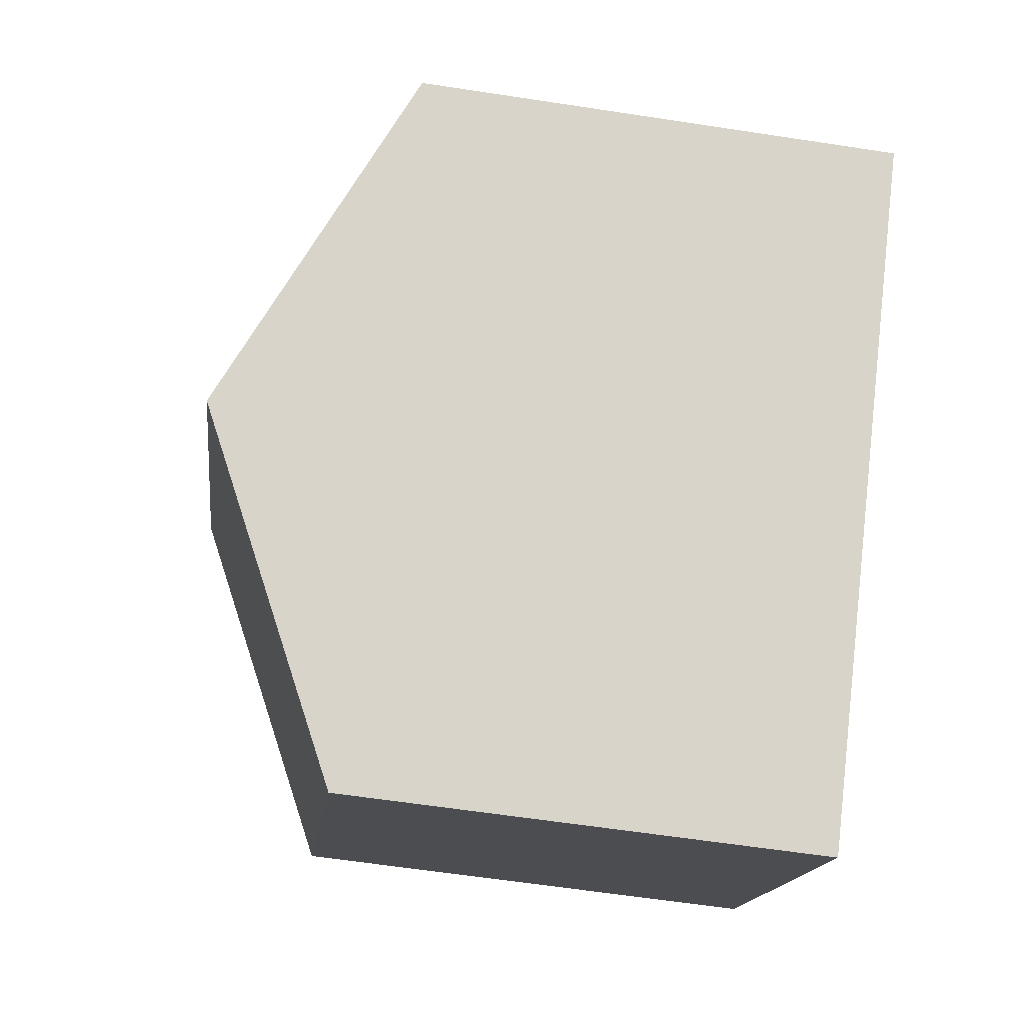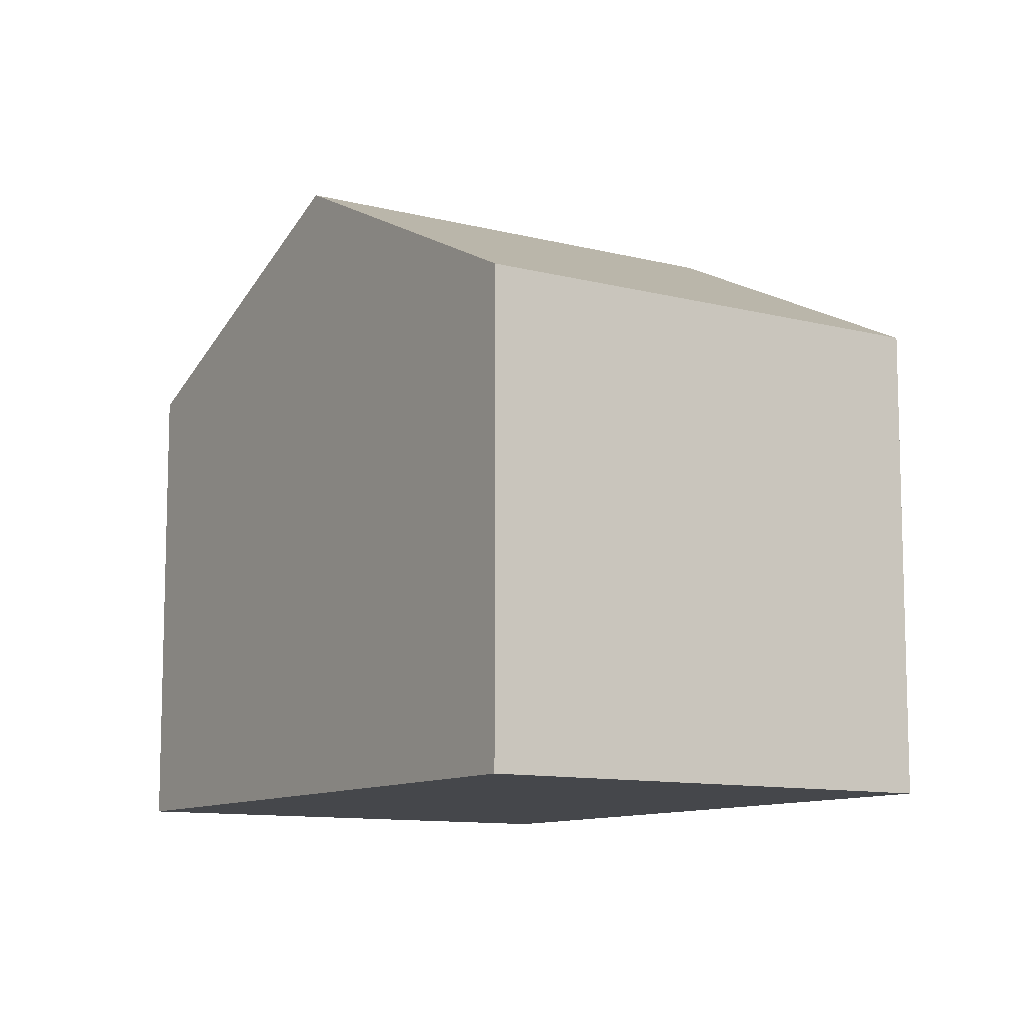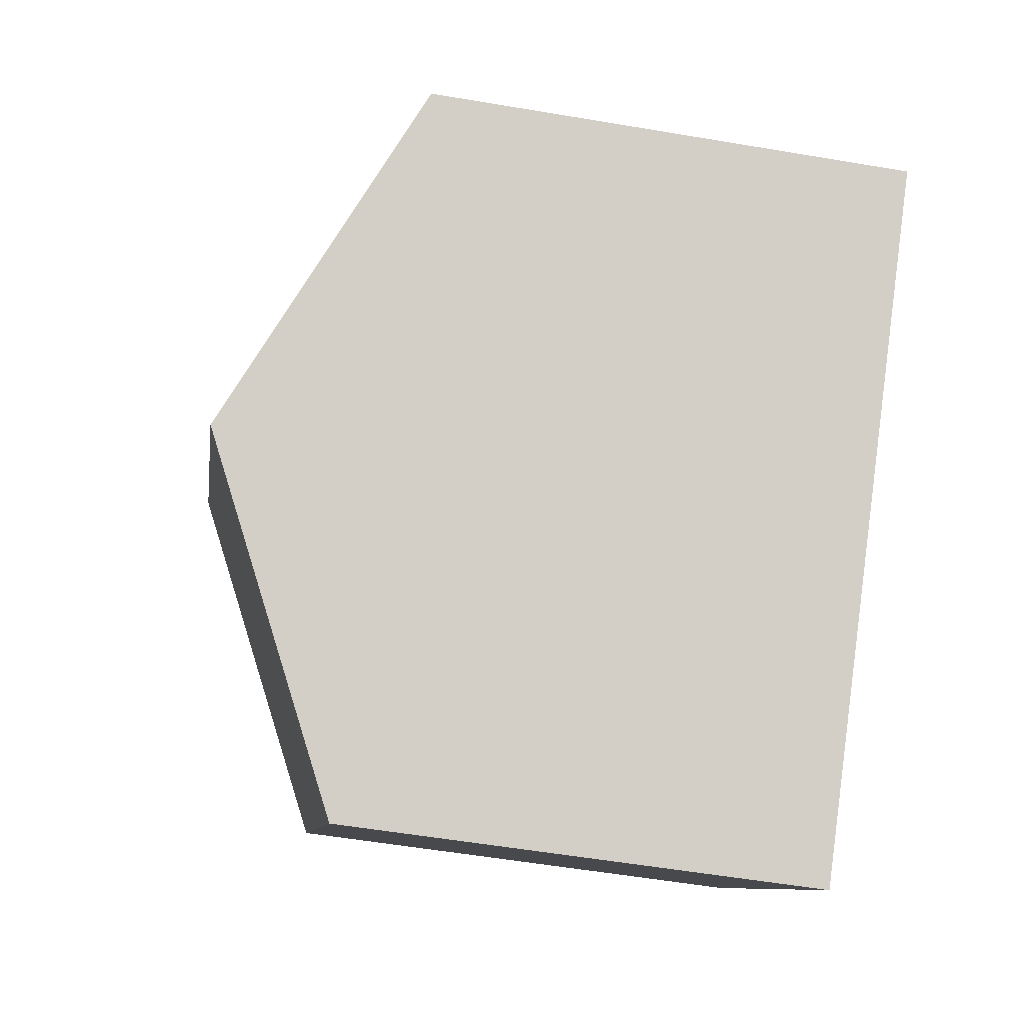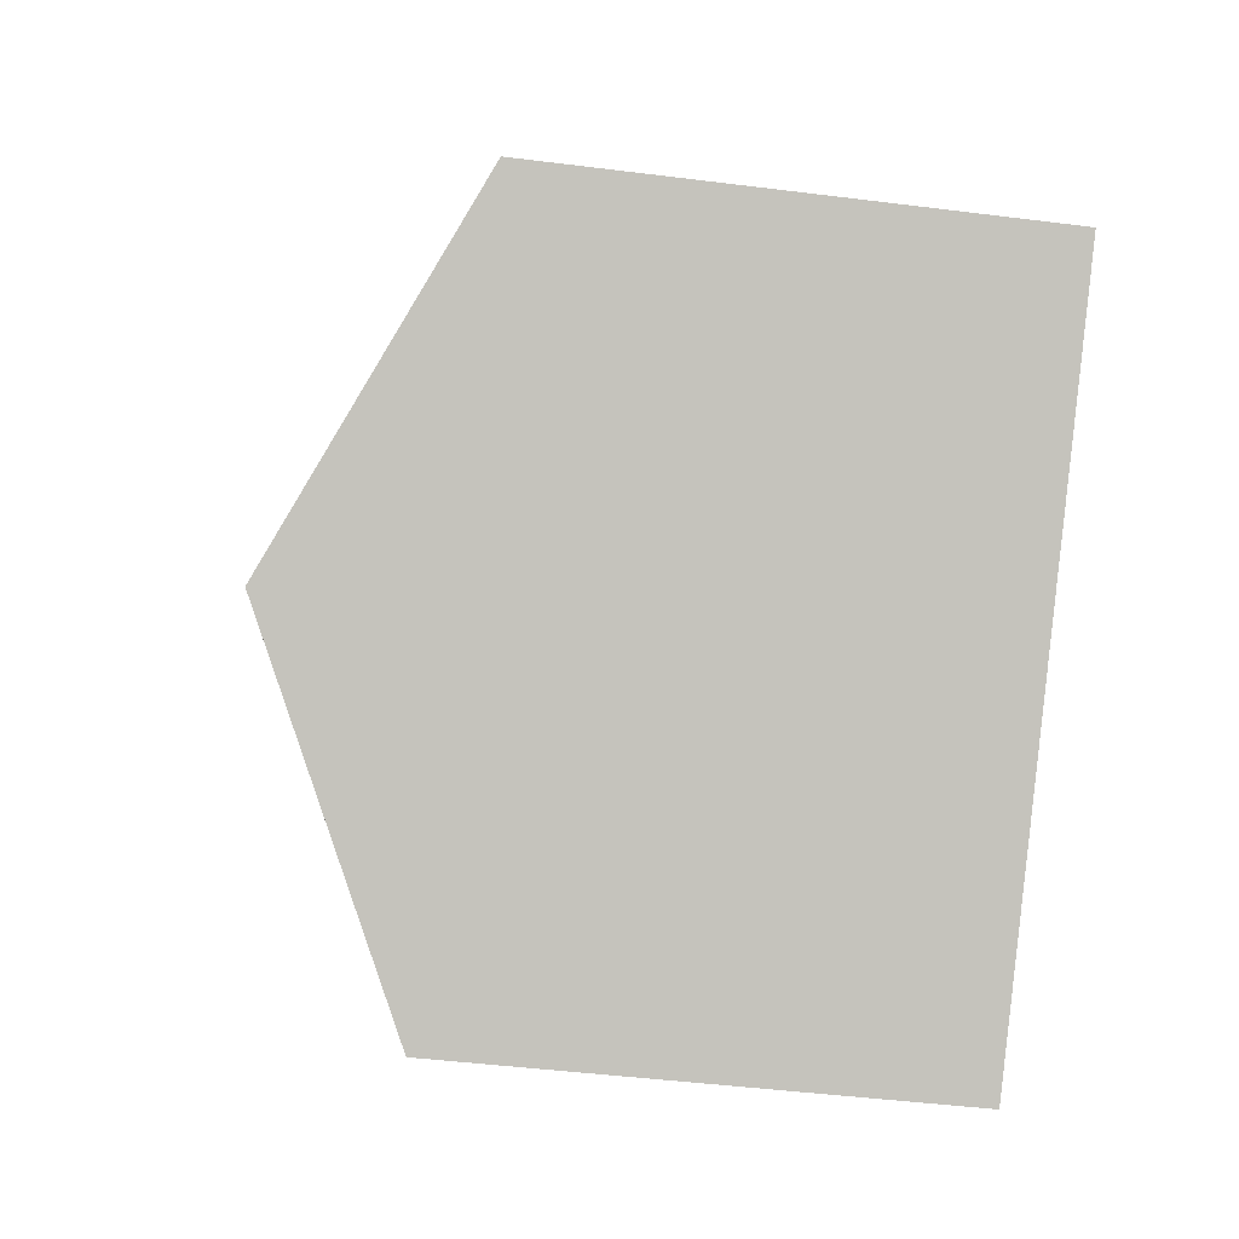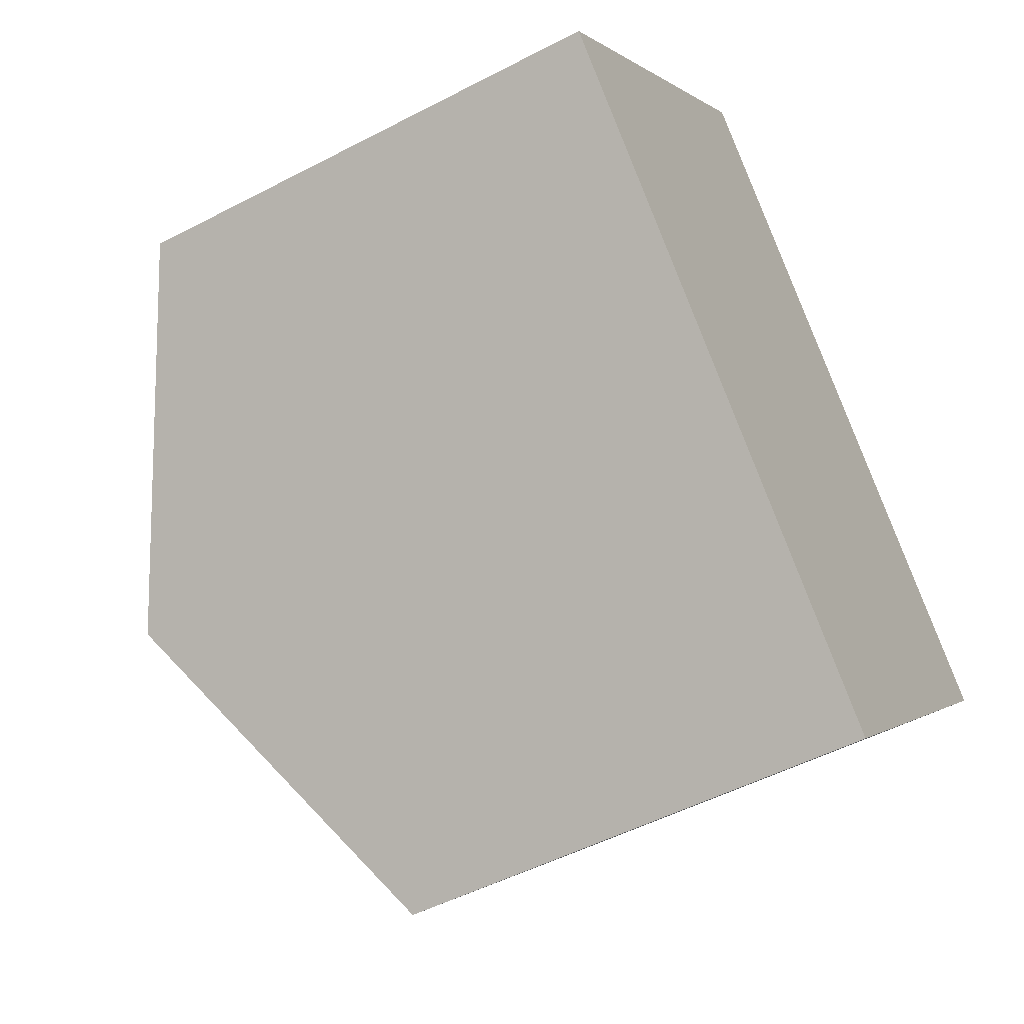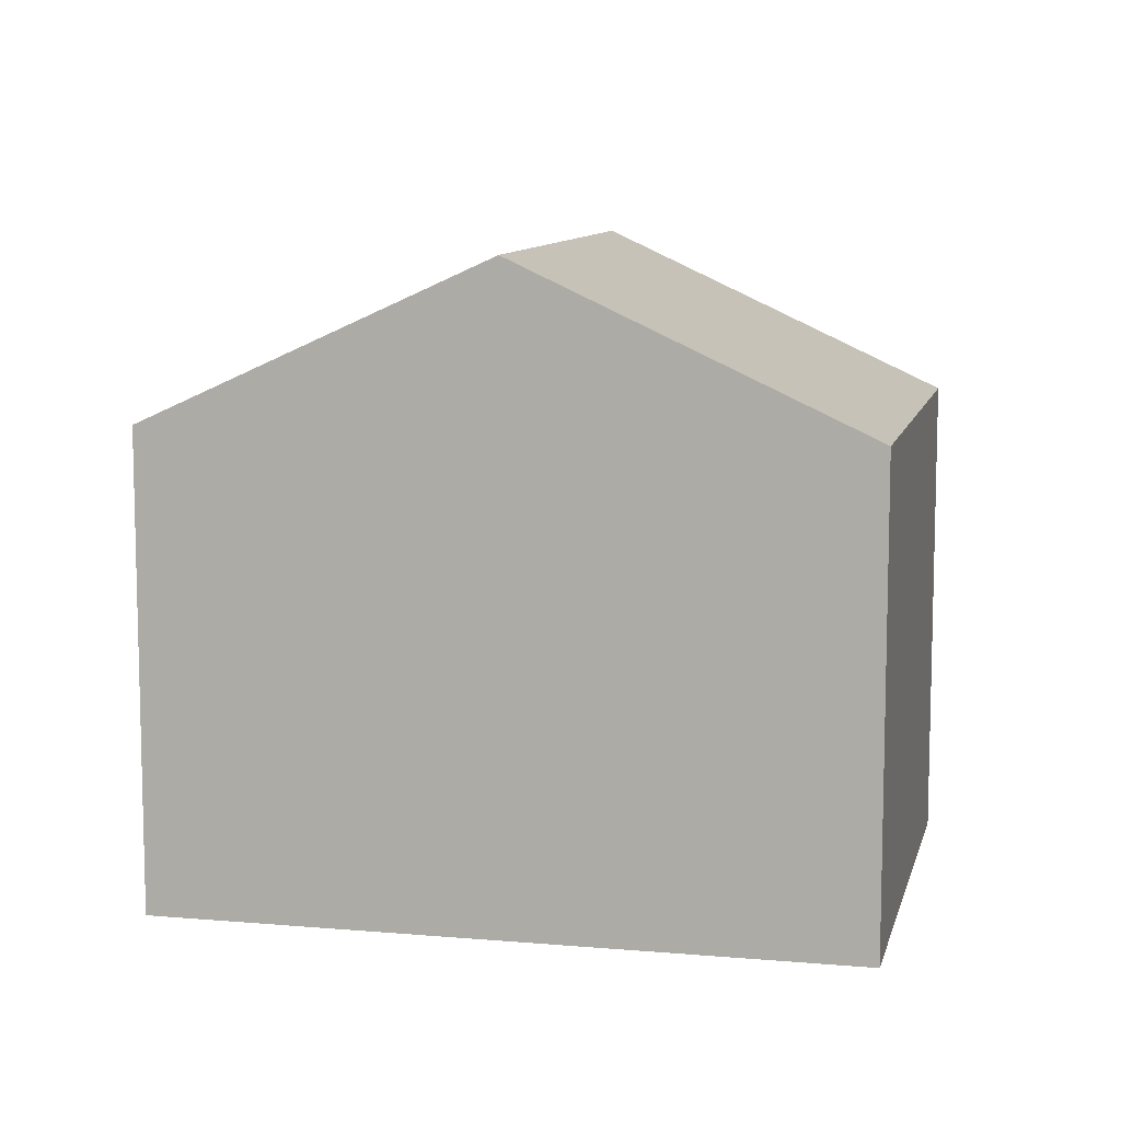
<metadata>
{"format":"obj","ext":"obj","renderer":"f3d","projection":"perspective","resolution":1024,"background":"white","views":[{"elev":-60.9,"azim":-98.9,"up":"+Z"},{"elev":-10.4,"azim":-79.6,"up":"+Y"},{"elev":-54.9,"azim":-100.2,"up":"+Z"},{"elev":-44.8,"azim":-98.4,"up":"+Z"},{"elev":-50.4,"azim":-60.1,"up":"+Z"},{"elev":9.7,"azim":56.6,"up":"+Y"}]}
</metadata>
<code>
v  3.442 8.581 -3.282
v  4.678 6.399 4.874
v  8.119 8.581 1.591
v  0.0001362 6.399 -0.0002029
v  6.883 6.399 -6.564
v  11.56 6.399 -1.691
v  8.119 -9.746e-17 1.592
v  6.883 4.019e-16 -6.564
v  11.56 1.035e-16 -1.69
v  4.678 -2.984e-16 4.874
v  0 0 0
v  3.441 2.01e-16 -3.282
g defaultobject
f 1 2 3
f 2 1 4
f 5 3 6
f 3 5 1
f 7 8 9
f 8 7 10
f 8 10 11
f 8 11 12
f 6 7 9
f 7 6 10
f 10 6 2
f 2 6 3
f 4 12 11
f 12 4 8
f 8 4 5
f 5 4 1
f 2 11 10
f 11 2 4
f 8 6 9
f 6 8 5

</code>
